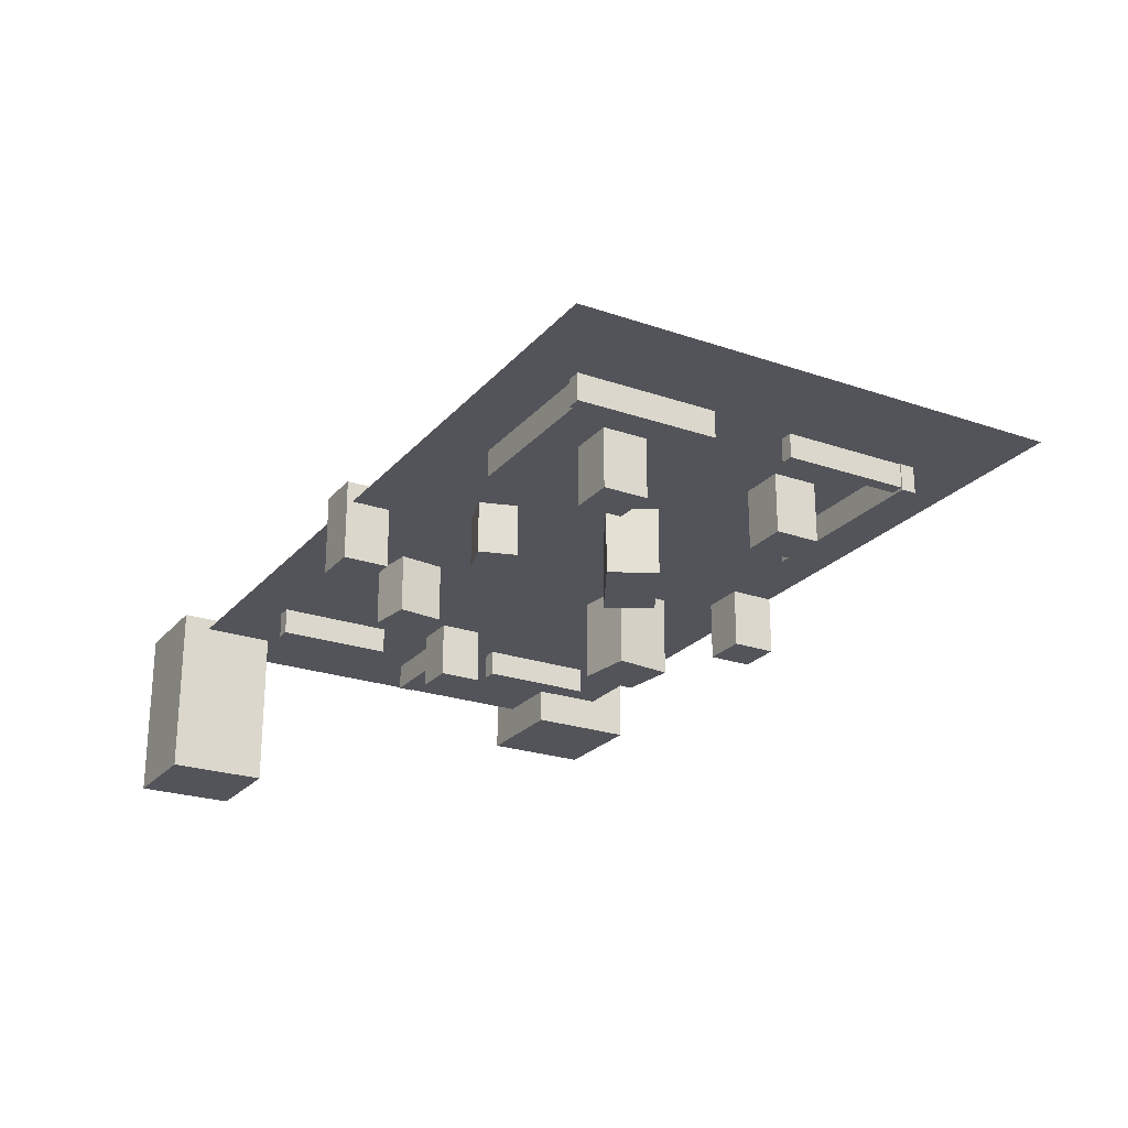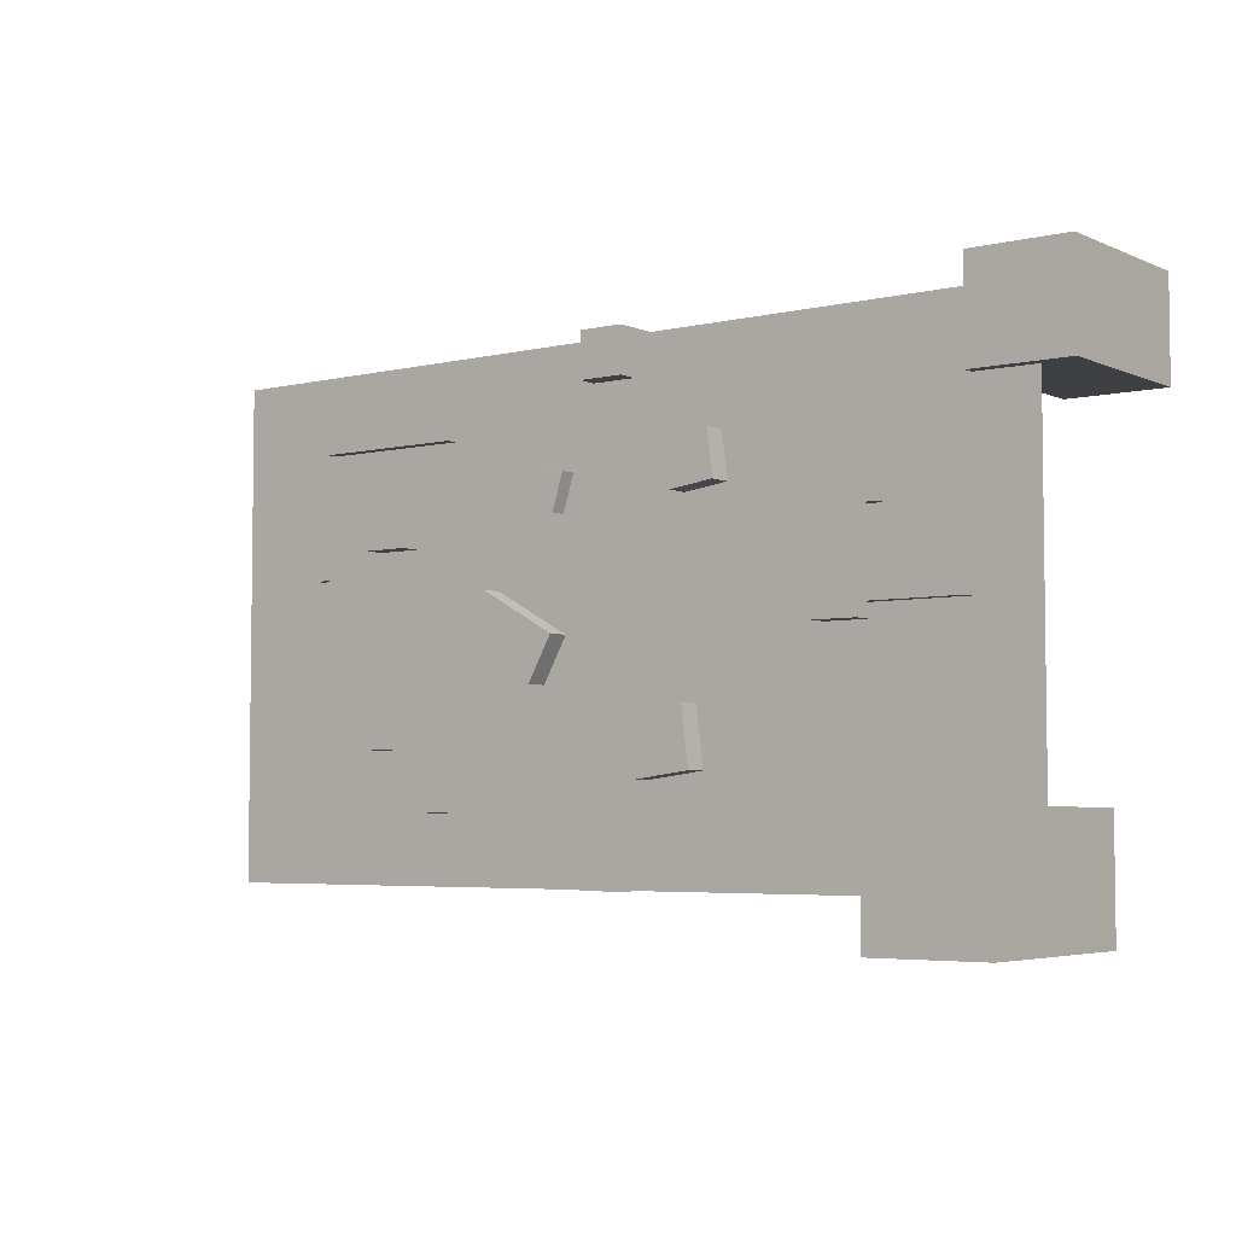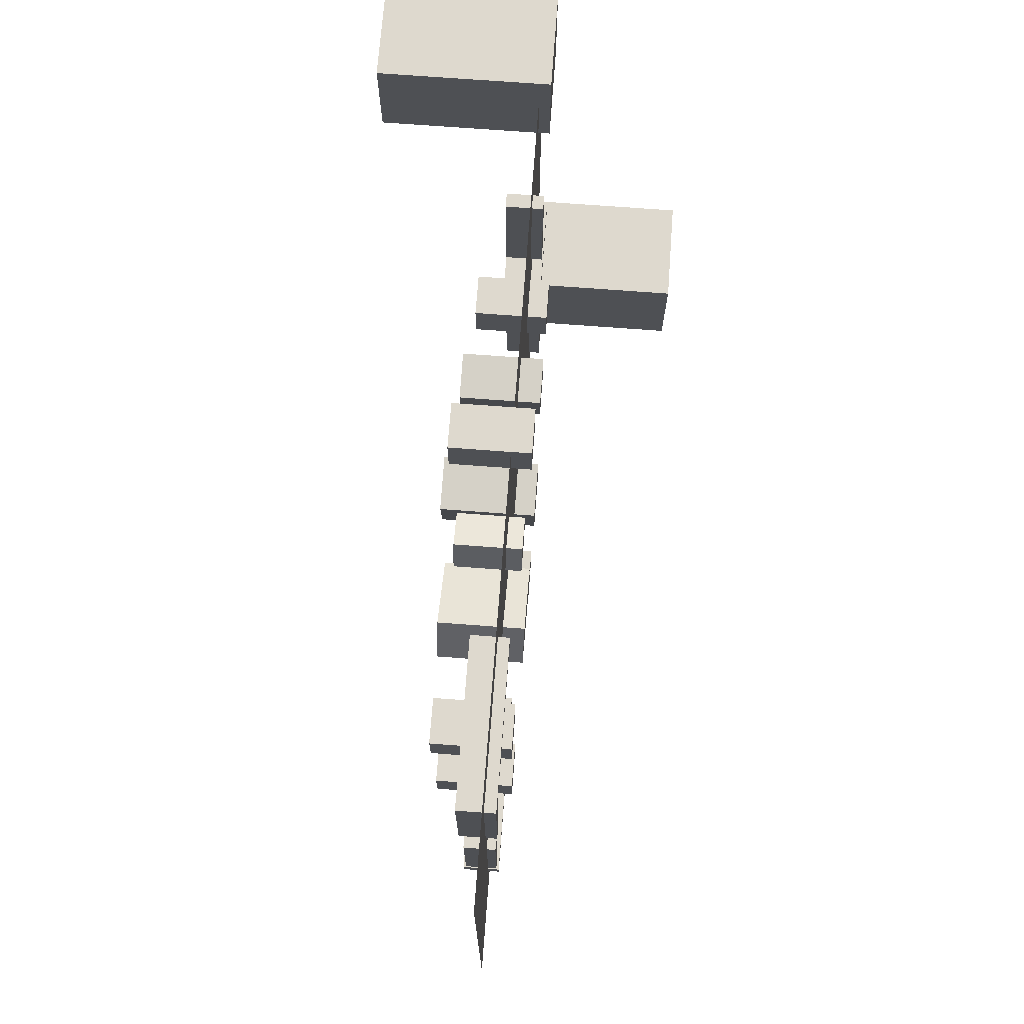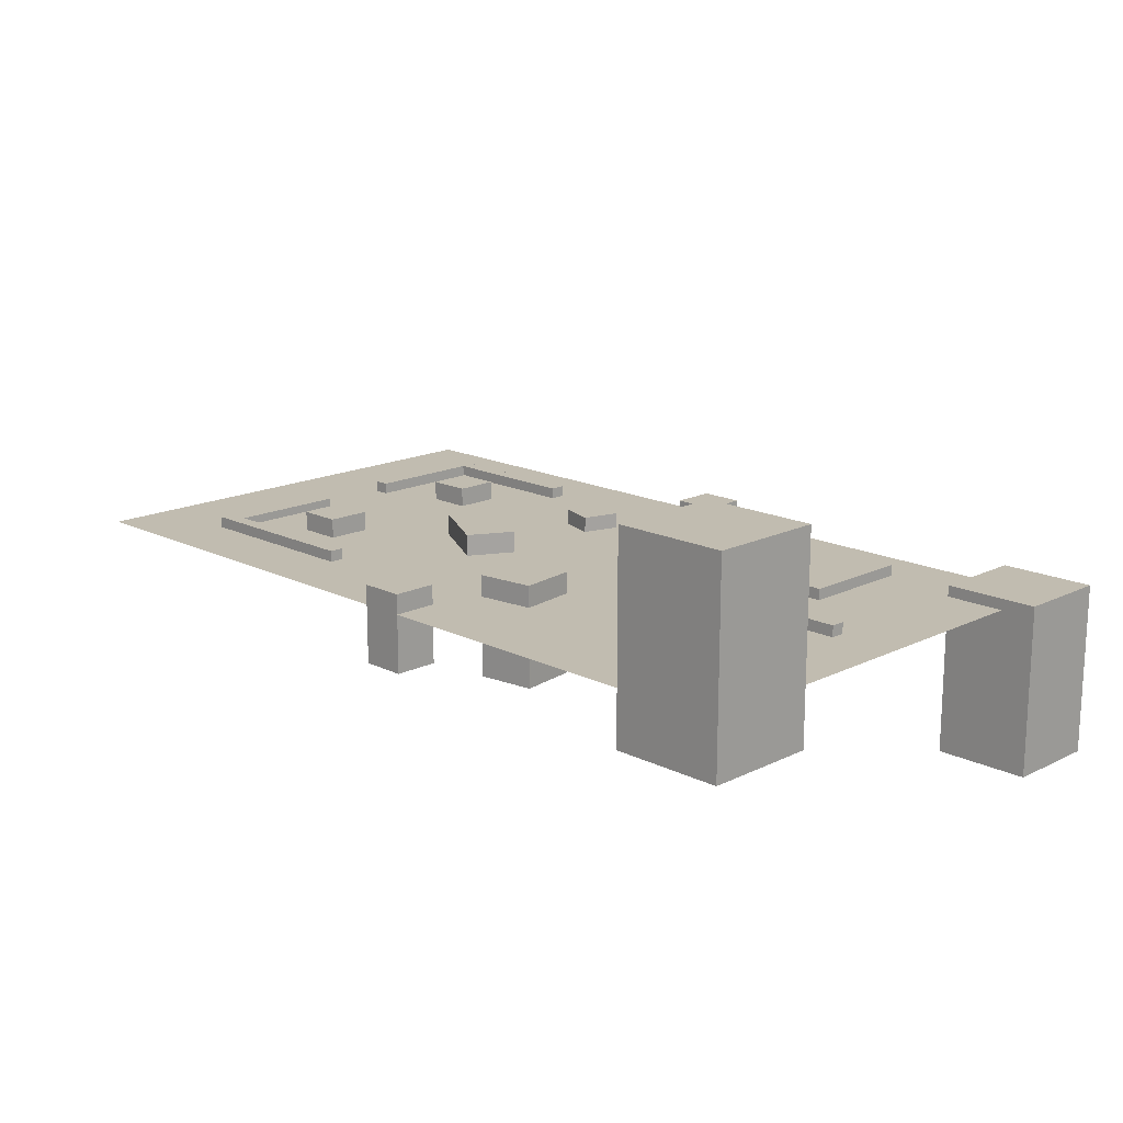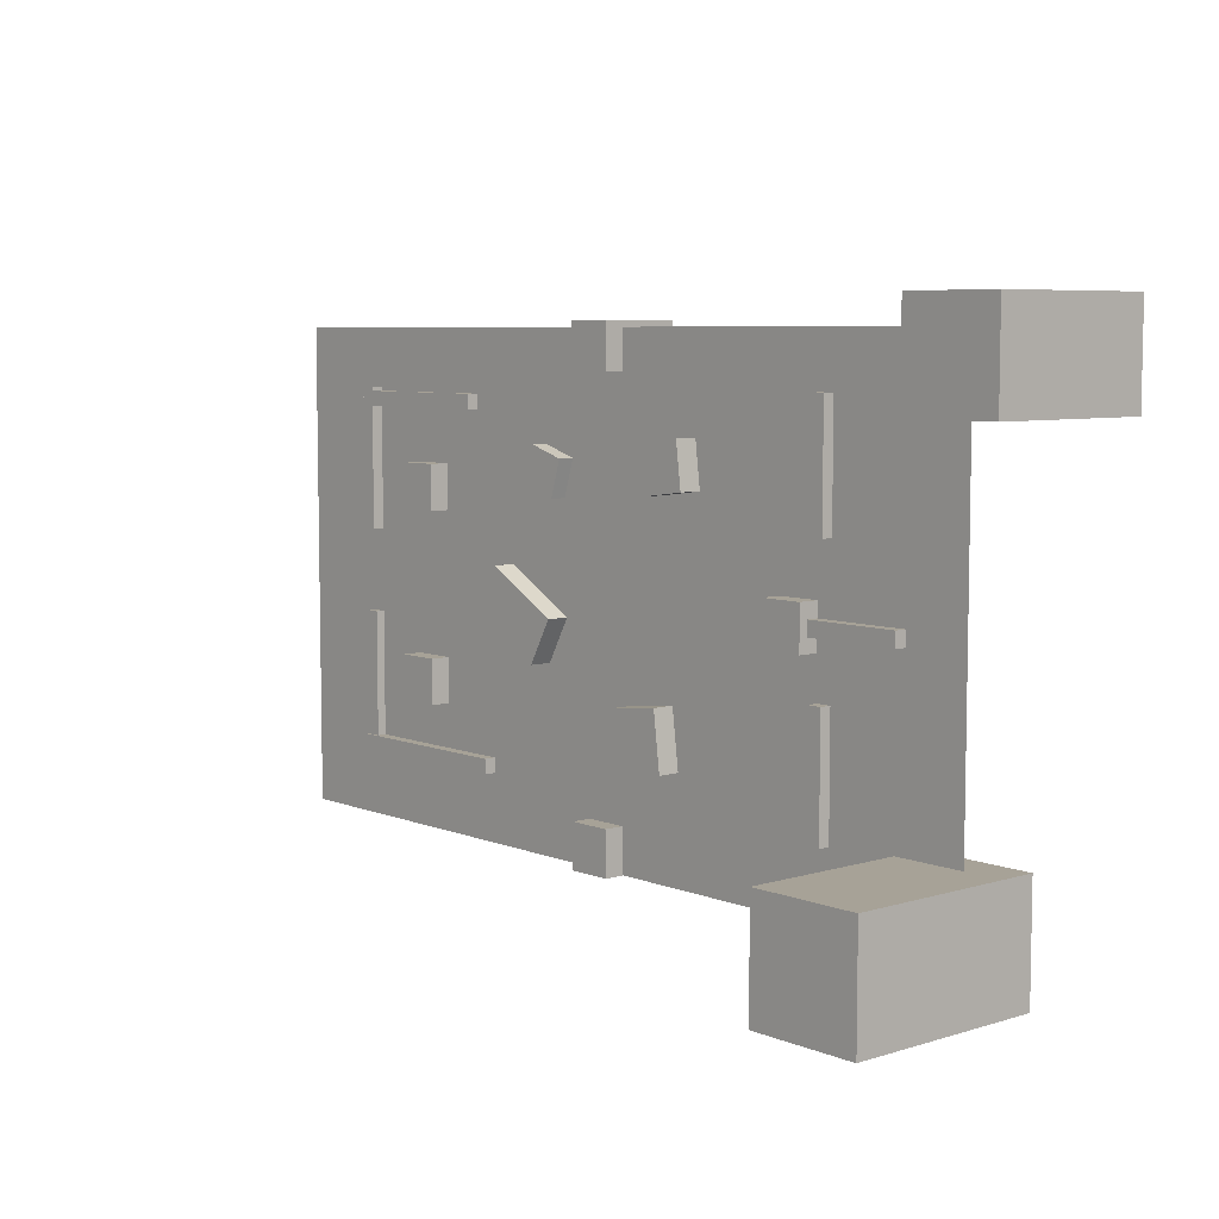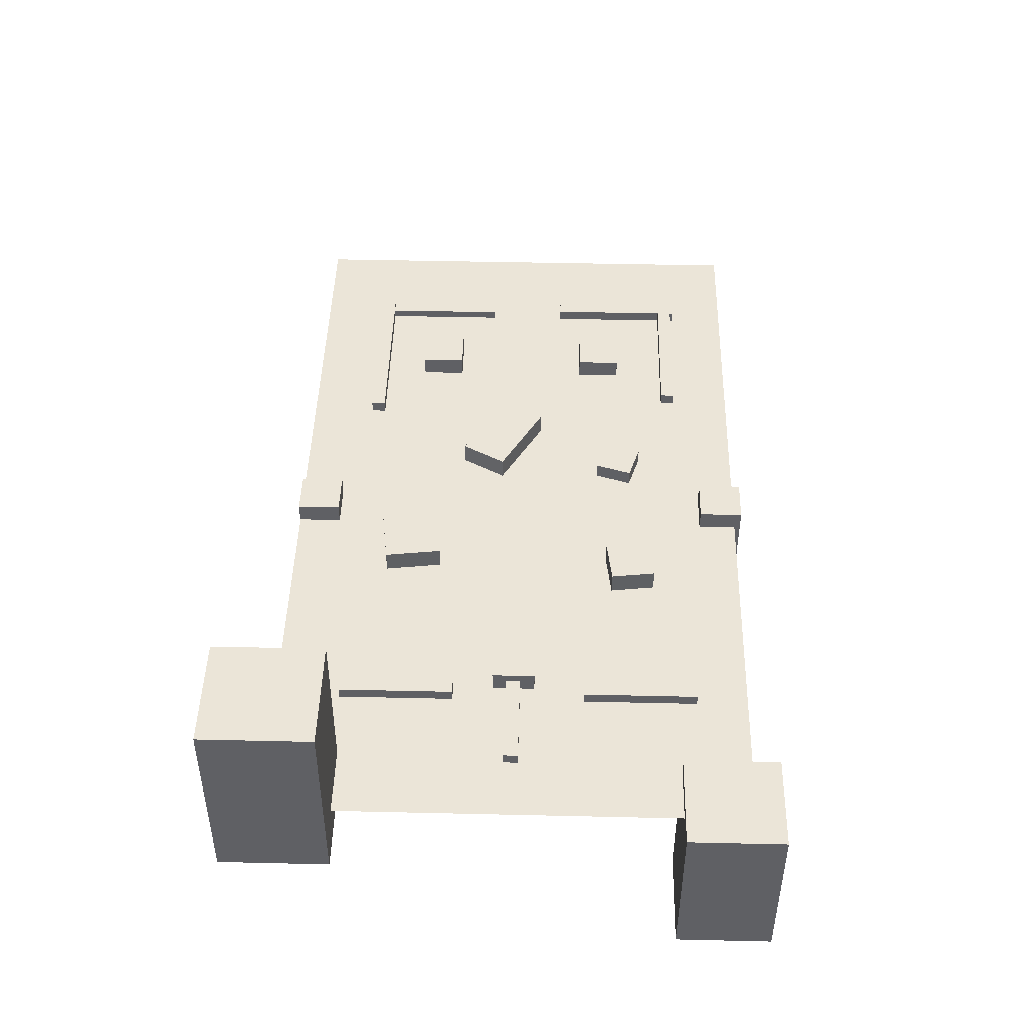
<metadata>
{"format":"obj","ext":"obj","renderer":"f3d","projection":"perspective","resolution":1024,"background":"white","views":[{"elev":-23.7,"azim":60.0,"up":"+Y"},{"elev":-4.7,"azim":-143.1,"up":"+Z"},{"elev":71.5,"azim":94.3,"up":"+Z"},{"elev":16.4,"azim":-134.9,"up":"+Y"},{"elev":6.6,"azim":-131.2,"up":"+Z"},{"elev":45.6,"azim":-88.5,"up":"+Y"}]}
</metadata>
<code>
o Cube.027
v 4.142 -0.4162 -2.336
v 4.142 0.1805 -2.336
v 4.142 -0.4162 -2.567
v 4.142 0.1805 -2.567
v 7.127 -0.4162 -2.336
v 7.127 0.1805 -2.336
v 7.127 -0.4162 -2.567
v 7.127 0.1805 -2.567
f 1 2 4 3
f 3 4 8 7
f 7 8 6 5
f 5 6 2 1
f 3 7 5 1
f 8 4 2 6
o Cube.029
v 4.502 -0.4162 3.071
v 4.502 0.1805 3.071
v 4.502 -0.4162 2.84
v 4.502 0.1805 2.84
v 7.043 -0.4162 3.071
v 7.043 0.1805 3.071
v 7.043 -0.4162 2.84
v 7.043 0.1805 2.84
f 9 10 12 11
f 11 12 16 15
f 15 16 14 13
f 13 14 10 9
f 11 15 13 9
f 16 12 10 14
o Cube.034
v 6.908 -0.4162 0.9281
v 6.908 0.1805 0.9281
v 7.139 -0.4162 0.9281
v 7.139 0.1805 0.9281
v 6.908 -0.4162 3.129
v 6.908 0.1805 3.129
v 7.139 -0.4162 3.129
v 7.139 0.1805 3.129
f 17 18 20 19
f 19 20 24 23
f 23 24 22 21
f 21 22 18 17
f 19 23 21 17
f 24 20 18 22
o Cube.035
v -3.983 -0.4162 0.352
v -3.983 0.1805 0.352
v -3.983 -0.4162 0.1203
v -3.983 0.1805 0.1203
v -1.888 -0.4162 0.352
v -1.888 0.1805 0.352
v -1.888 -0.4162 0.1203
v -1.888 0.1805 0.1203
f 25 26 28 27
f 27 28 32 31
f 31 32 30 29
f 29 30 26 25
f 27 31 29 25
f 32 28 26 30
o Cube.032
v -2.728 -0.4162 1.393
v -2.728 0.1805 1.393
v -2.497 -0.4162 1.393
v -2.497 0.1805 1.393
v -2.728 -0.4162 3.225
v -2.728 0.1805 3.225
v -2.497 -0.4162 3.225
v -2.497 0.1805 3.225
f 33 34 36 35
f 35 36 40 39
f 39 40 38 37
f 37 38 34 33
f 35 39 37 33
f 40 36 34 38
o Cube.031
v -2.728 -0.4162 -2.577
v -2.728 0.1805 -2.577
v -2.497 -0.4162 -2.577
v -2.497 0.1805 -2.577
v -2.728 -0.4162 -0.7449
v -2.728 0.1805 -0.7449
v -2.497 -0.4162 -0.7449
v -2.497 0.1805 -0.7449
f 41 42 44 43
f 43 44 48 47
f 47 48 46 45
f 45 46 42 41
f 43 47 45 41
f 48 44 42 46
o Cube.047
v 6.91 -0.3752 -2.557
v 6.91 0.1395 -2.557
v 7.109 -0.3752 -2.557
v 7.109 0.1395 -2.557
v 6.91 -0.3752 -0.3698
v 6.91 0.1395 -0.3698
v 7.109 -0.3752 -0.3698
v 7.109 0.1395 -0.3698
f 49 50 52 51
f 51 52 56 55
f 55 56 54 53
f 53 54 50 49
f 51 55 53 49
f 56 52 50 54
o Cube.038
v 5.248 -0.9361 -0.9348
v 5.248 0.3175 -0.9348
v 5.248 -0.9361 -1.641
v 5.248 0.3175 -1.641
v 5.954 -0.9361 -0.9348
v 5.954 0.3175 -0.9348
v 5.954 -0.9361 -1.641
v 5.954 0.3175 -1.641
f 57 58 60 59
f 59 60 64 63
f 63 64 62 61
f 61 62 58 57
f 59 63 61 57
f 64 60 58 62
o Plane.005
v -4.979 0.000501 4.048
v 8.681 0.000501 4.048
v -4.979 0.000501 -3.632
v 8.681 0.000501 -3.632
f 65 66 68 67
o Cube.042
v -2.483 -0.8865 0.585
v -2.483 0.3225 0.585
v -2.483 -0.8865 -0.09631
v -2.483 0.3225 -0.09631
v -1.802 -0.8865 0.585
v -1.802 0.3225 0.585
v -1.802 -0.8865 -0.09631
v -1.802 0.3225 -0.09631
f 69 70 72 71
f 71 72 76 75
f 75 76 74 73
f 73 74 70 69
f 71 75 73 69
f 76 72 70 74
o Cube.036
v -0.2042 -0.918 2.575
v -0.2042 0.354 2.575
v -0.2946 -0.918 1.864
v -0.2946 0.354 1.864
v 0.5069 -0.918 2.485
v 0.5069 0.354 2.485
v 0.4165 -0.918 1.774
v 0.4165 0.354 1.774
f 77 78 80 79
f 79 80 84 83
f 83 84 82 81
f 81 82 78 77
f 79 83 81 77
f 84 80 78 82
o Cube.039
v 2.326 -0.815 2.204
v 2.326 0.251 2.204
v 2.504 -0.815 1.63
v 2.504 0.251 1.63
v 2.9 -0.815 2.382
v 2.9 0.251 2.382
v 3.078 -0.815 1.808
v 3.078 0.251 1.808
f 85 86 88 87
f 87 88 92 91
f 91 92 90 89
f 89 90 86 85
f 87 91 89 85
f 92 88 86 90
o Cube.045
v 0.2318 -1.293 -1.092
v 0.2318 0.3471 -1.092
v 0.1153 -1.293 -2.009
v 0.1153 0.3471 -2.009
v 1.149 -1.293 -1.209
v 1.149 0.3471 -1.209
v 1.032 -1.293 -2.126
v 1.032 0.3471 -2.126
f 93 94 96 95
f 95 96 100 99
f 99 100 98 97
f 97 98 94 93
f 95 99 97 93
f 100 96 94 98
o Cube.046
v 2.459 -1.061 -0.07822
v 2.459 0.3507 -0.07822
v 2.846 -1.061 -0.7731
v 2.846 0.3507 -0.7731
v 3.677 -1.061 0.6005
v 3.677 0.3507 0.6005
v 4.064 -1.061 -0.09434
v 4.064 0.3507 -0.09434
f 101 102 104 103
f 103 104 108 107
f 107 108 106 105
f 105 106 102 101
f 103 107 105 101
f 108 104 102 106
o Cube.040
v 5.25 -0.9361 2.012
v 5.25 0.3175 2.012
v 5.25 -0.9361 1.305
v 5.25 0.3175 1.305
v 5.957 -0.9361 2.012
v 5.957 0.3175 2.012
v 5.957 -0.9361 1.305
v 5.957 0.3175 1.305
f 109 110 112 111
f 111 112 116 115
f 115 116 114 113
f 113 114 110 109
f 111 115 113 109
f 116 112 110 114
o Cube.048
v -5.579 -0.562 -2.511
v -5.579 2.516 -2.511
v -5.579 -0.562 -4.246
v -5.579 2.516 -4.246
v -3.845 -0.562 -2.511
v -3.845 2.516 -2.511
v -3.845 -0.562 -4.246
v -3.845 2.516 -4.246
f 117 118 120 119
f 119 120 124 123
f 123 124 122 121
f 121 122 118 117
f 119 123 121 117
f 124 120 118 122
o Cube.049
v -5.54 -2.538 4.474
v -5.54 0.1812 4.474
v -5.54 -2.538 2.941
v -5.54 0.1812 2.941
v -4.008 -2.538 4.474
v -4.008 0.1812 4.474
v -4.008 -2.538 2.941
v -4.008 0.1812 2.941
f 125 126 128 127
f 127 128 132 131
f 131 132 130 129
f 129 130 126 125
f 127 131 129 125
f 132 128 126 130
o Cube.059
v 1.26 -0.9361 4.143
v 1.26 0.3175 4.143
v 1.26 -0.9361 3.436
v 1.26 0.3175 3.436
v 1.966 -0.9361 4.143
v 1.966 0.3175 4.143
v 1.966 -0.9361 3.436
v 1.966 0.3175 3.436
f 133 134 136 135
f 135 136 140 139
f 139 140 138 137
f 137 138 134 133
f 135 139 137 133
f 140 136 134 138
o Cube.113
v 1.26 -0.9361 -2.929
v 1.26 0.3175 -2.929
v 1.26 -0.9361 -3.635
v 1.26 0.3175 -3.635
v 1.966 -0.9361 -2.929
v 1.966 0.3175 -2.929
v 1.966 -0.9361 -3.635
v 1.966 0.3175 -3.635
f 141 142 144 143
f 143 144 148 147
f 147 148 146 145
f 145 146 142 141
f 143 147 145 141
f 148 144 142 146

</code>
